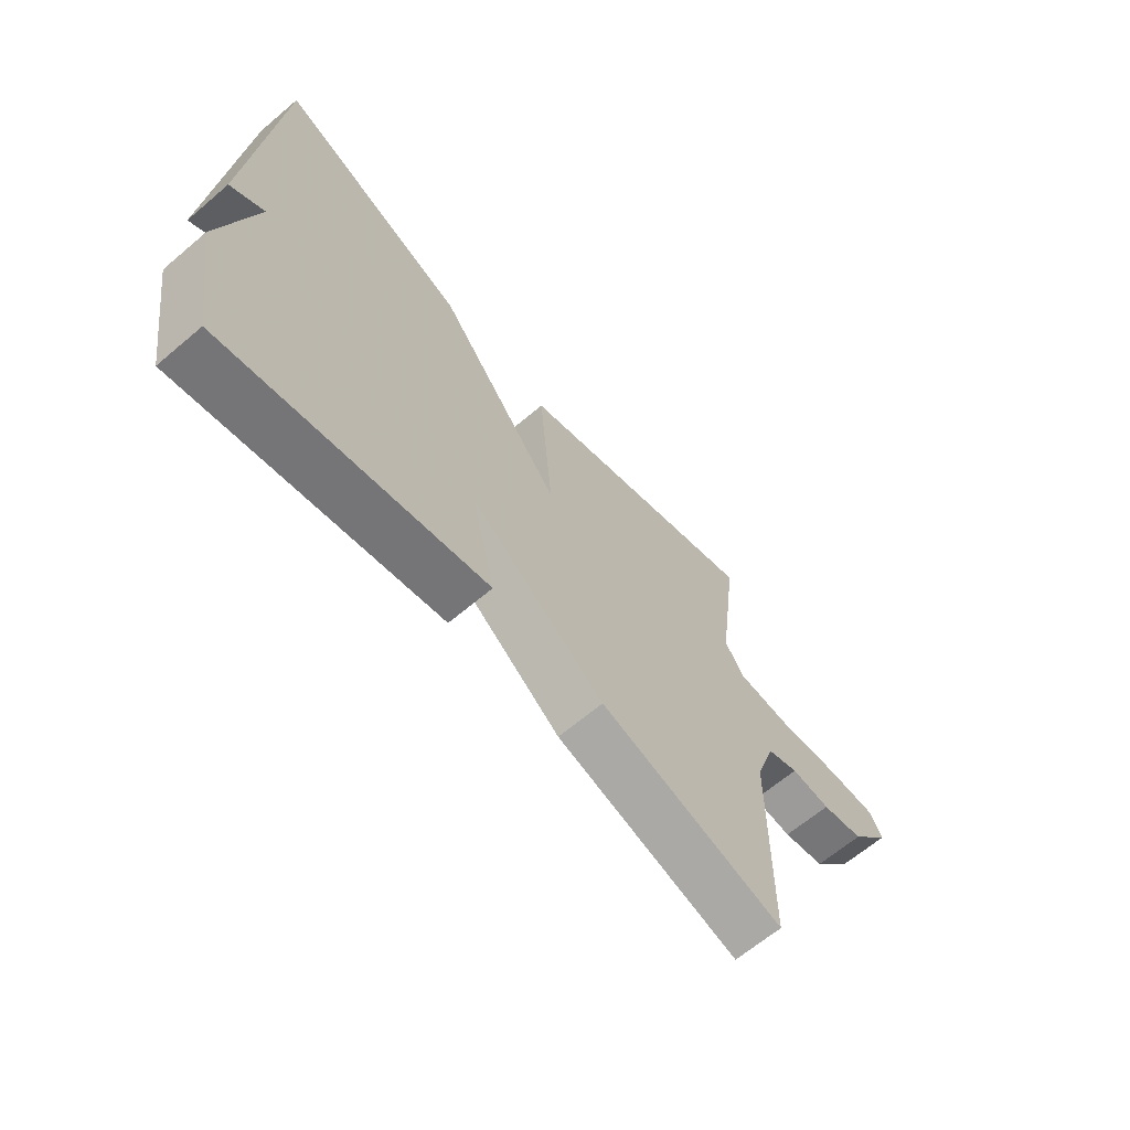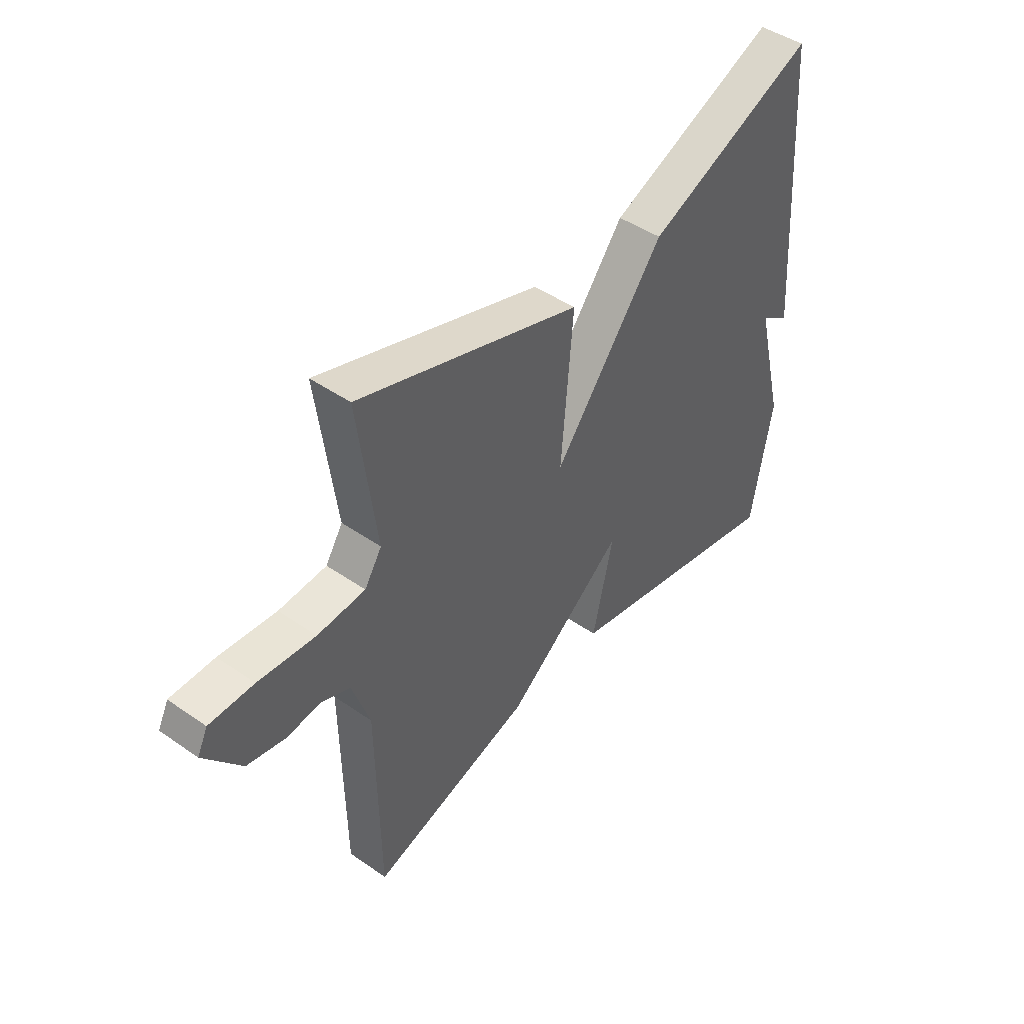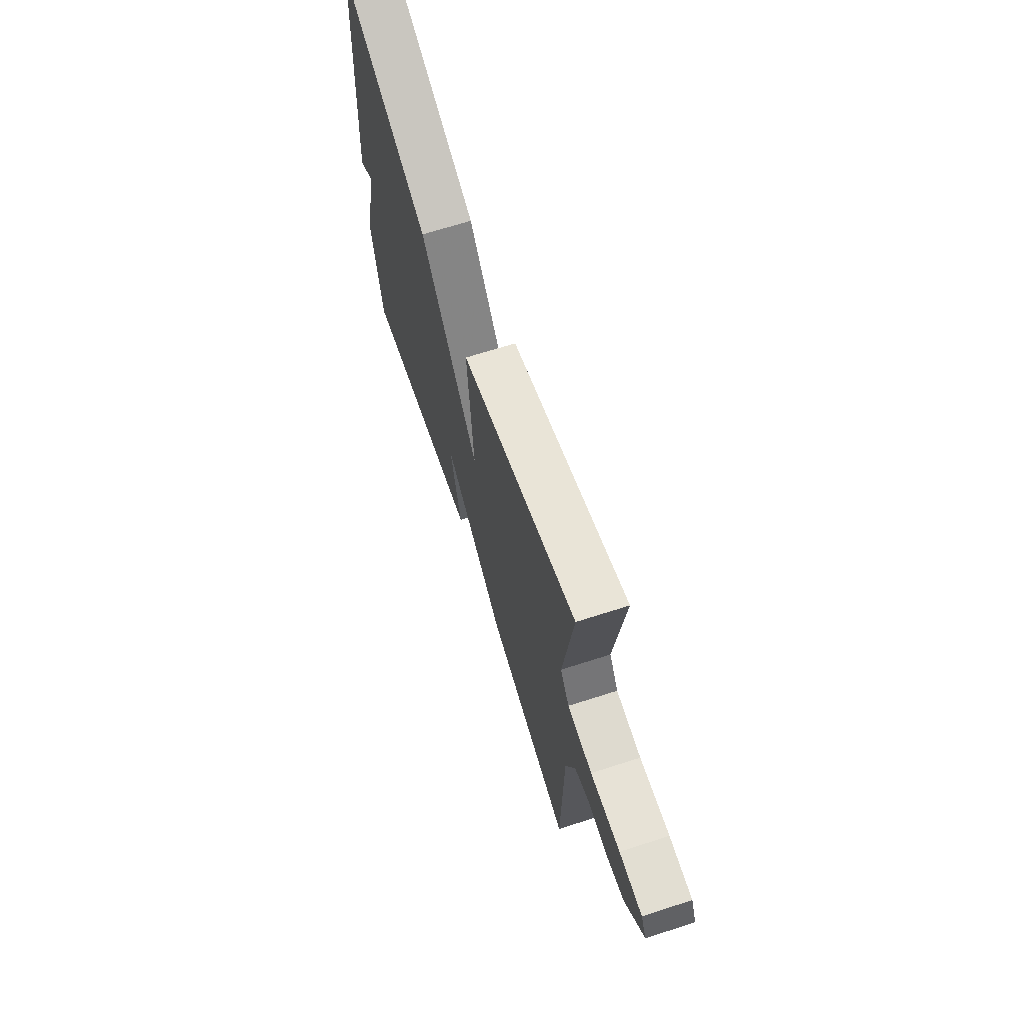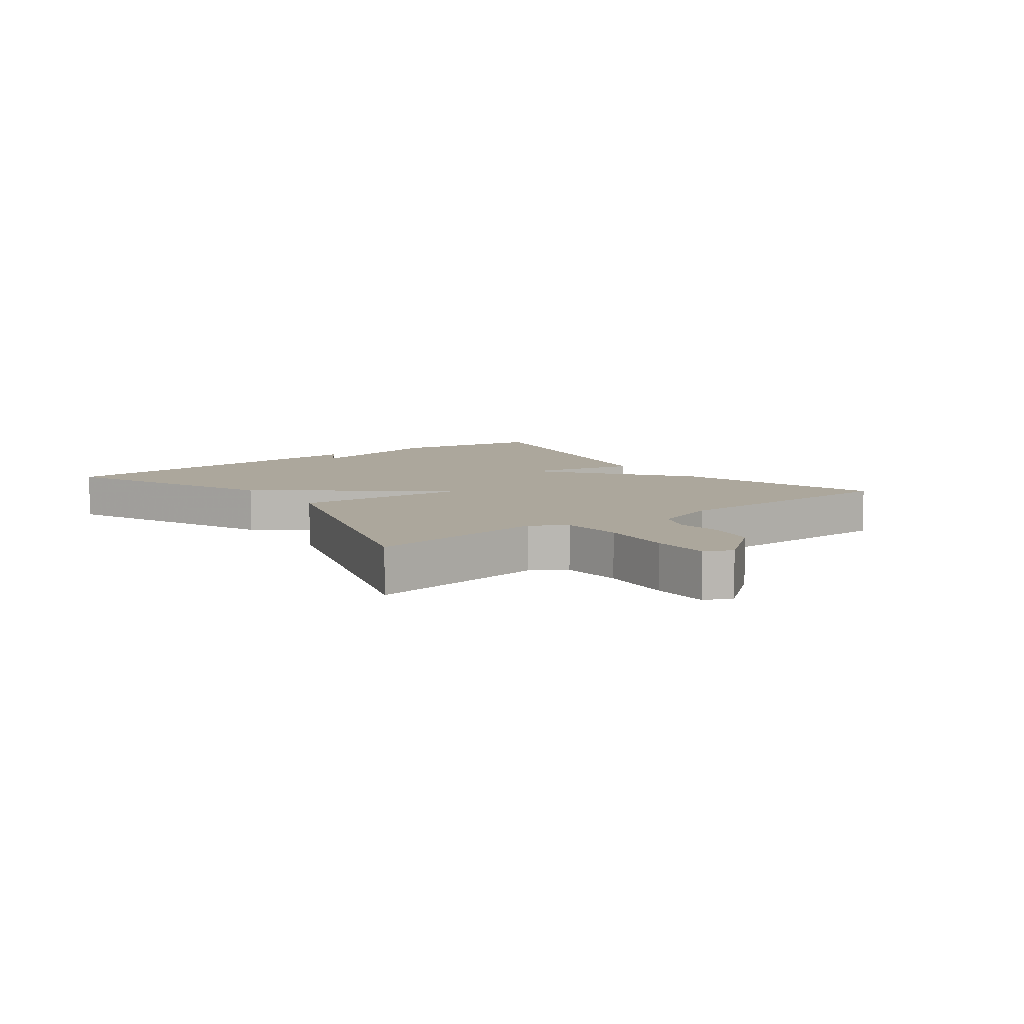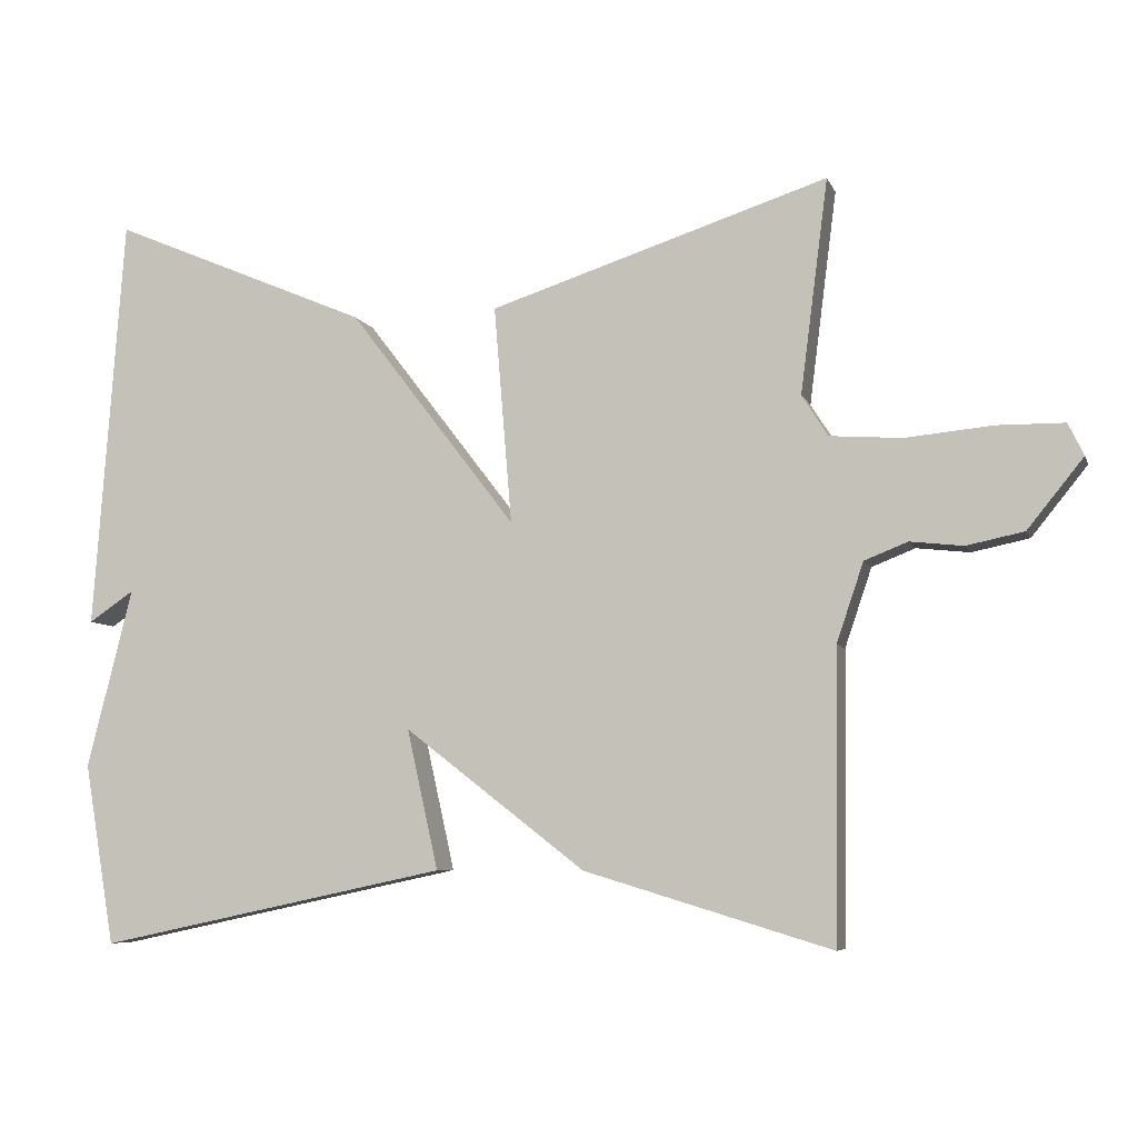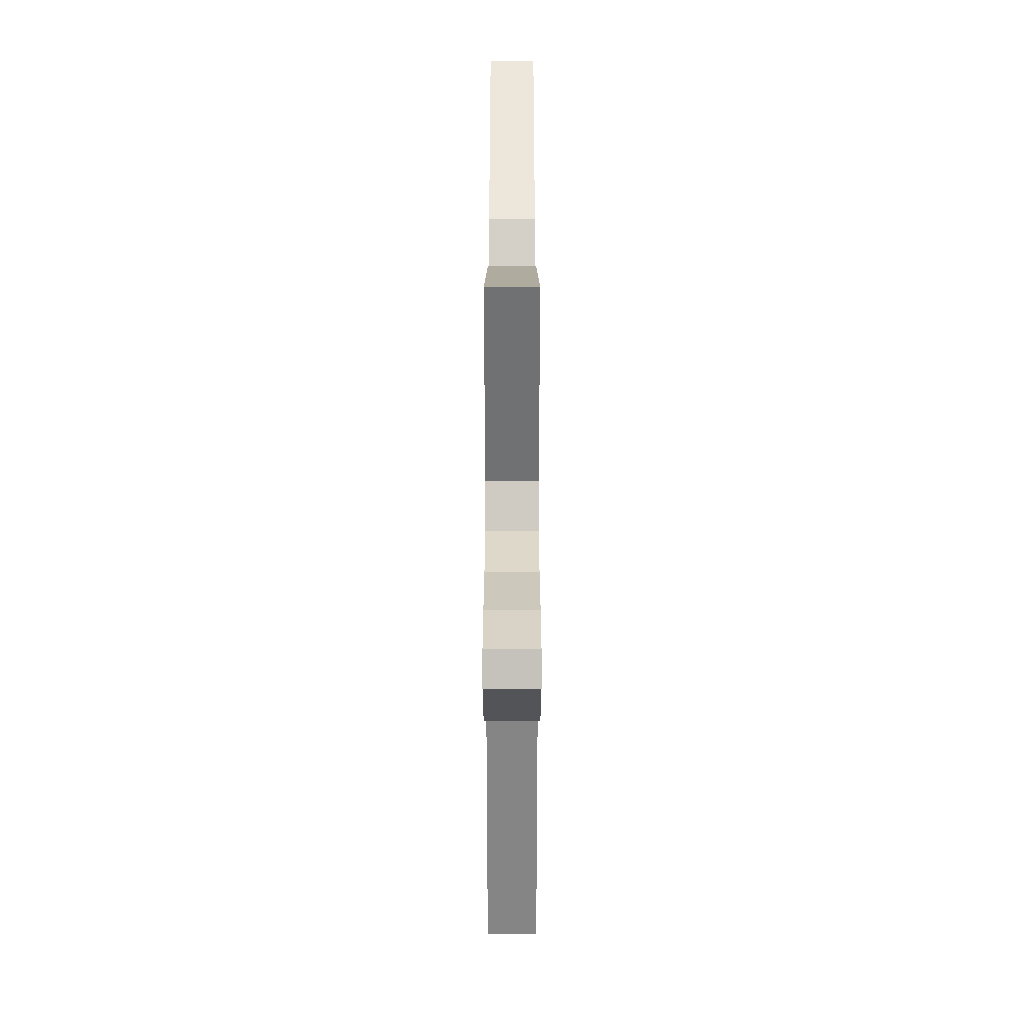
<metadata>
{"format":"obj","ext":"obj","renderer":"f3d","projection":"perspective","resolution":1024,"background":"white","views":[{"elev":-65.4,"azim":-49.6,"up":"+Z"},{"elev":45.5,"azim":128.7,"up":"+Z"},{"elev":67.4,"azim":72.1,"up":"+Z"},{"elev":8.3,"azim":53.0,"up":"+Y"},{"elev":-6.7,"azim":15.4,"up":"+Z"},{"elev":27.5,"azim":90.0,"up":"+Z"}]}
</metadata>
<code>
v -0.5 0.07 0.5
v -0.154 0.07 0.353
v 0.07 0.07 0.061
v 0.046 0.07 0.353
v 0.5 0.07 0.5
v 0.463 0.07 0.213
v 0.498 0.07 0.158
v 0.595 0.07 0.151
v 0.711 0.07 0.162
v 0.801 0.07 0.161
v 0.822 0.07 0.118
v 0.747 0.07 0.025
v 0.67 0.07 0.009
v 0.599 0.07 0.017
v 0.541 0.07 -0.006
v 0.505 0.07 -0.112
v 0.5 0.07 -0.5
v 0.169 0.07 -0.4
v -0.073 0.07 -0.213
v -0.031 0.07 -0.4
v -0.5 0.07 -0.5
v -0.541 0.07 -0.257
v -0.48 0.07 -0.016
v -0.541 0.07 -0.057
v -0.5 0 0.5
v -0.154 0 0.353
v 0.07 0 0.061
v 0.046 0 0.353
v 0.5 0 0.5
v 0.463 0 0.213
v 0.498 0 0.158
v 0.595 0 0.151
v 0.711 0 0.162
v 0.801 0 0.161
v 0.822 0 0.118
v 0.747 0 0.025
v 0.67 0 0.009
v 0.599 0 0.017
v 0.541 0 -0.006
v 0.505 0 -0.112
v 0.5 0 -0.5
v 0.169 0 -0.4
v -0.073 0 -0.213
v -0.031 0 -0.4
v -0.5 0 -0.5
v -0.541 0 -0.257
v -0.48 0 -0.016
v -0.541 0 -0.057
f 23 24 1 2
f 21 22 23
f 20 21 23
f 19 20 23
f 19 23 2 3
f 18 19 3
f 17 18 3
f 16 17 3
f 15 16 3 4
f 14 15 4
f 12 13 14
f 11 12 14
f 10 11 14
f 9 10 14
f 8 9 14
f 7 8 14
f 7 14 4
f 6 7 4
f 4 5 6
f 26 25 48 47
f 47 46 45
f 47 45 44
f 47 44 43
f 27 26 47 43
f 27 43 42
f 27 42 41
f 27 41 40
f 28 27 40 39
f 28 39 38
f 38 37 36
f 38 36 35
f 38 35 34
f 38 34 33
f 38 33 32
f 38 32 31
f 28 38 31
f 28 31 30
f 30 29 28
f 1 25 26 2
f 2 26 27 3
f 3 27 28 4
f 4 28 29 5
f 5 29 30 6
f 6 30 31 7
f 7 31 32 8
f 8 32 33 9
f 9 33 34 10
f 10 34 35 11
f 11 35 36 12
f 12 36 37 13
f 13 37 38 14
f 14 38 39 15
f 15 39 40 16
f 16 40 41 17
f 17 41 42 18
f 18 42 43 19
f 19 43 44 20
f 20 44 45 21
f 21 45 46 22
f 22 46 47 23
f 23 47 48 24
f 24 48 25 1

</code>
